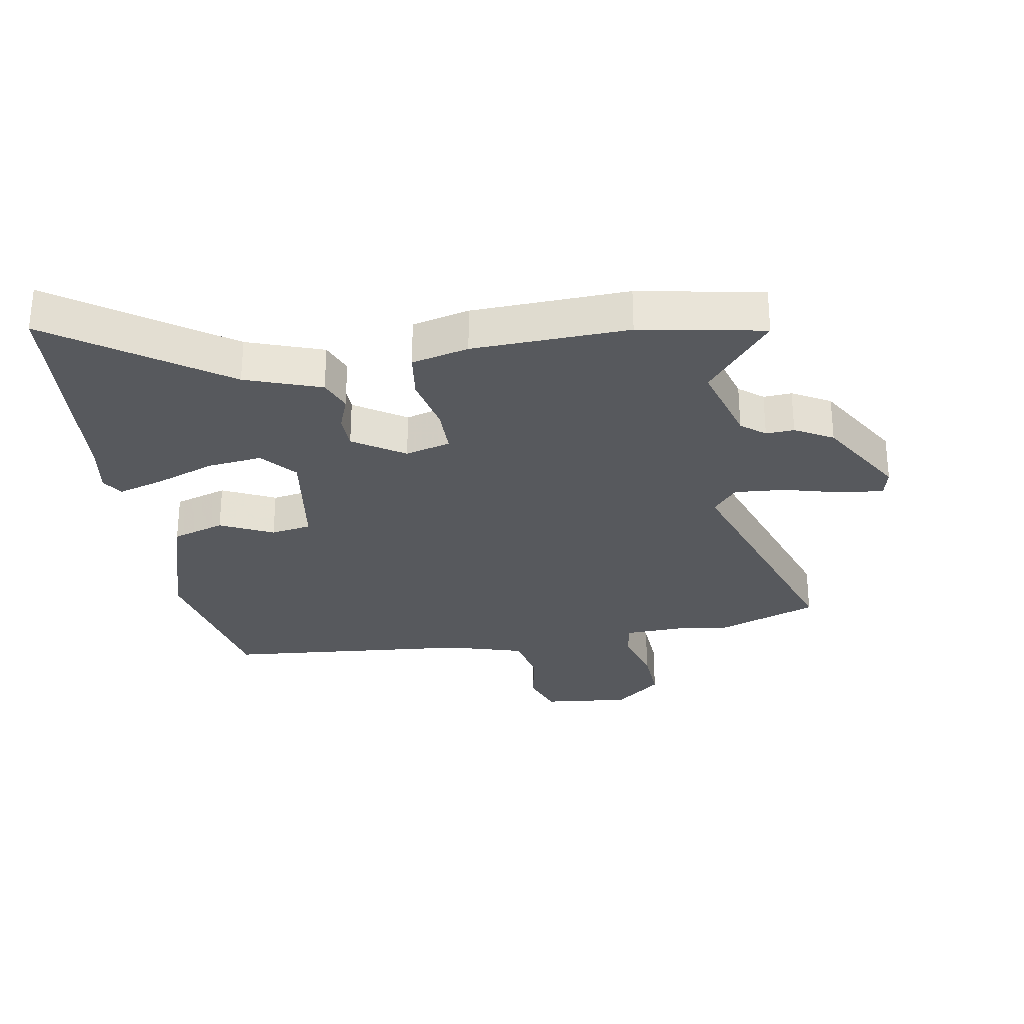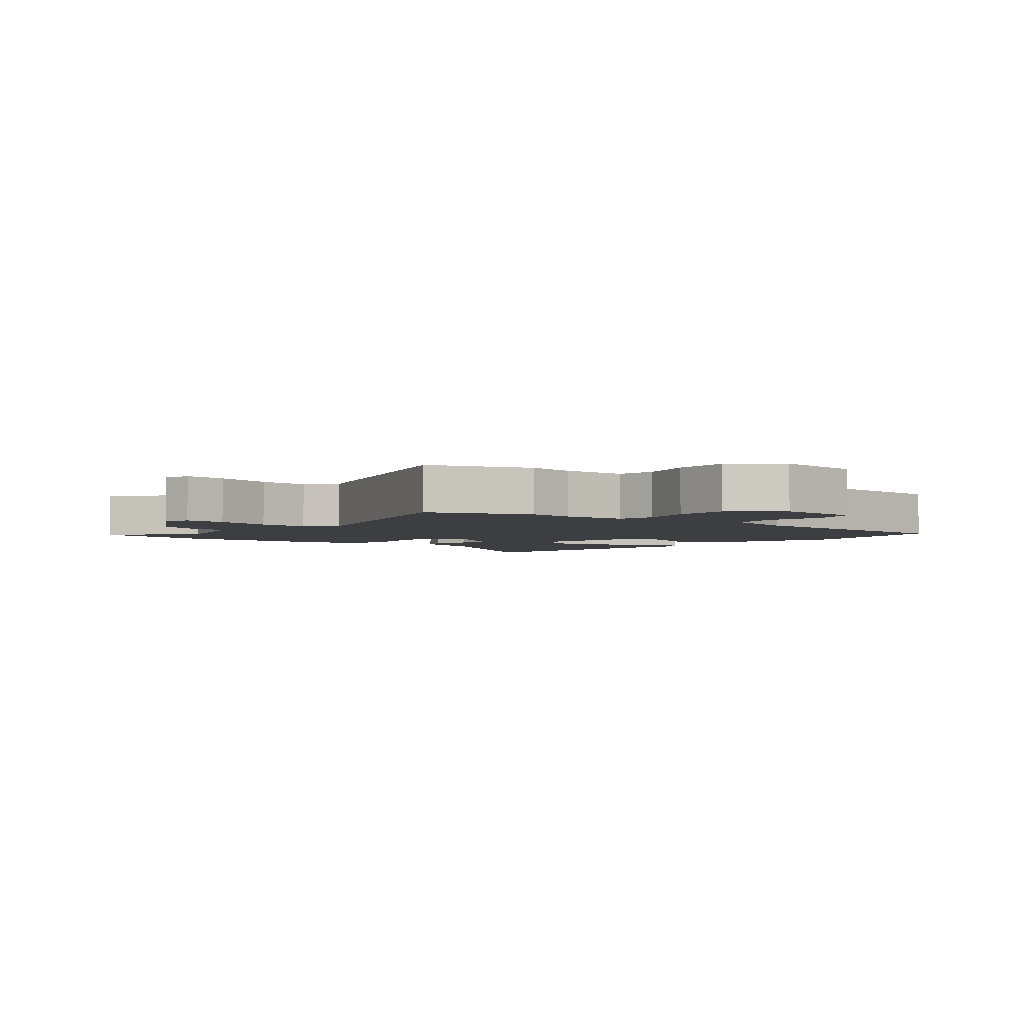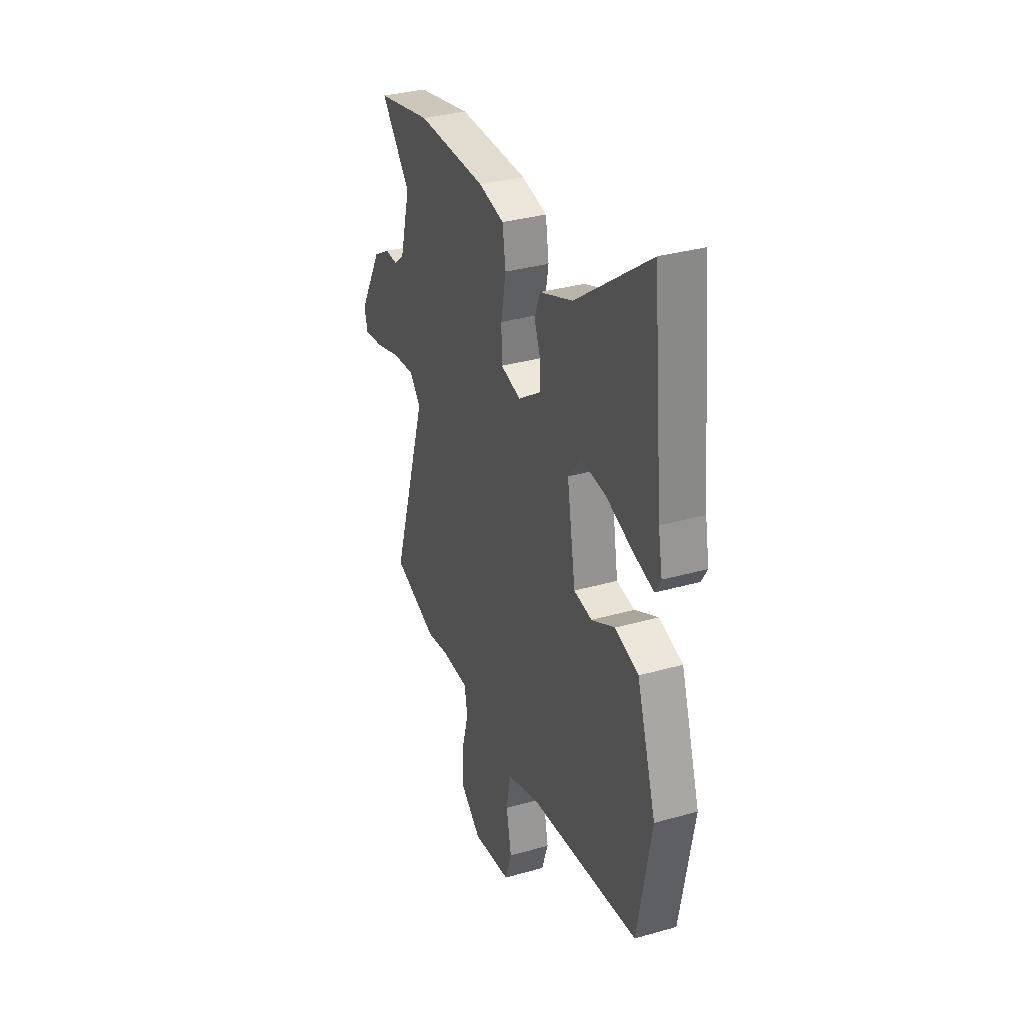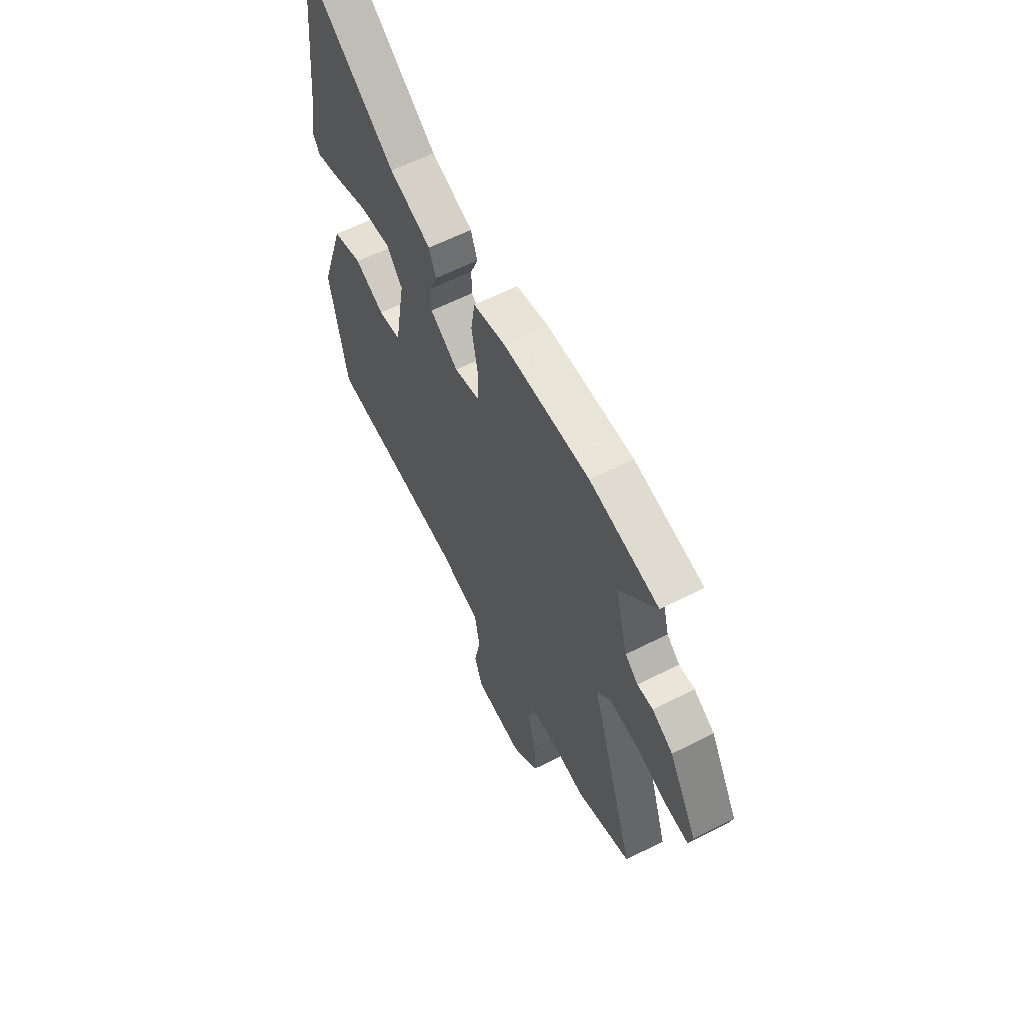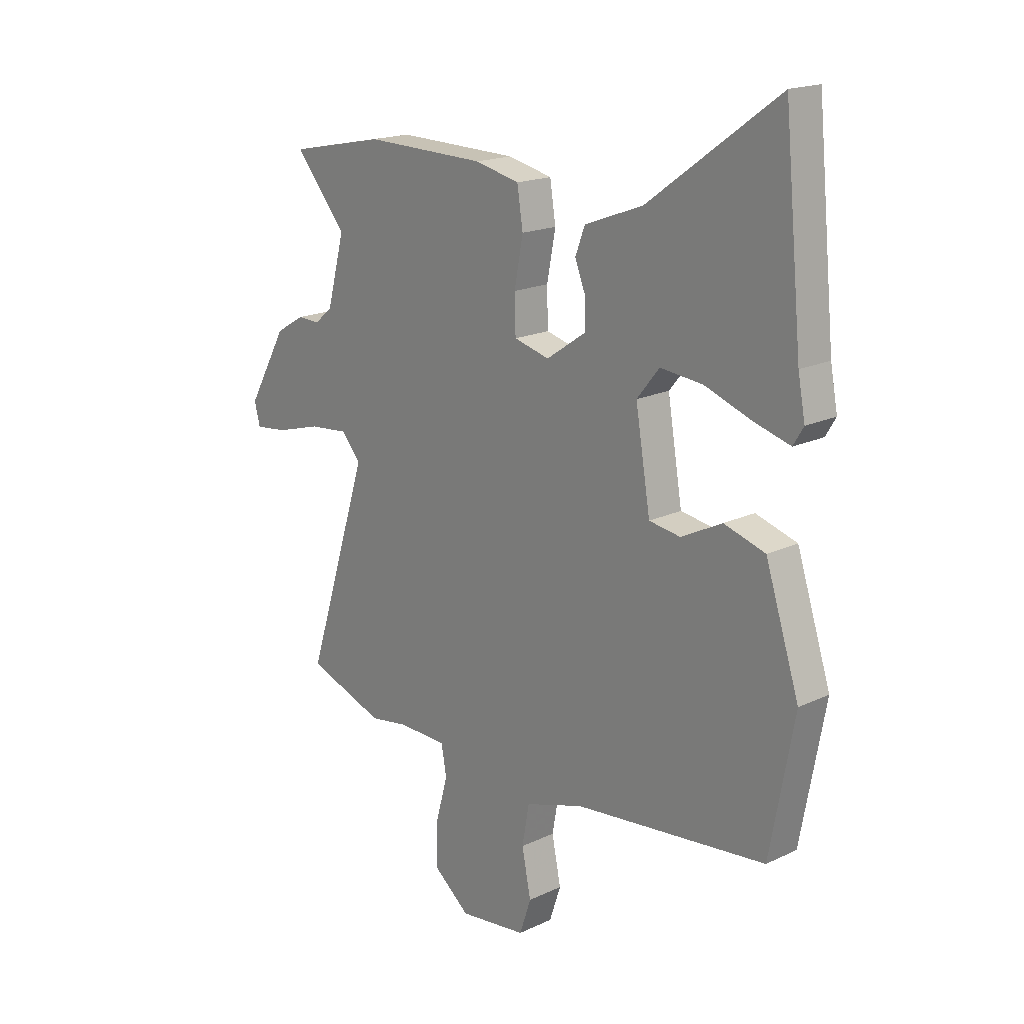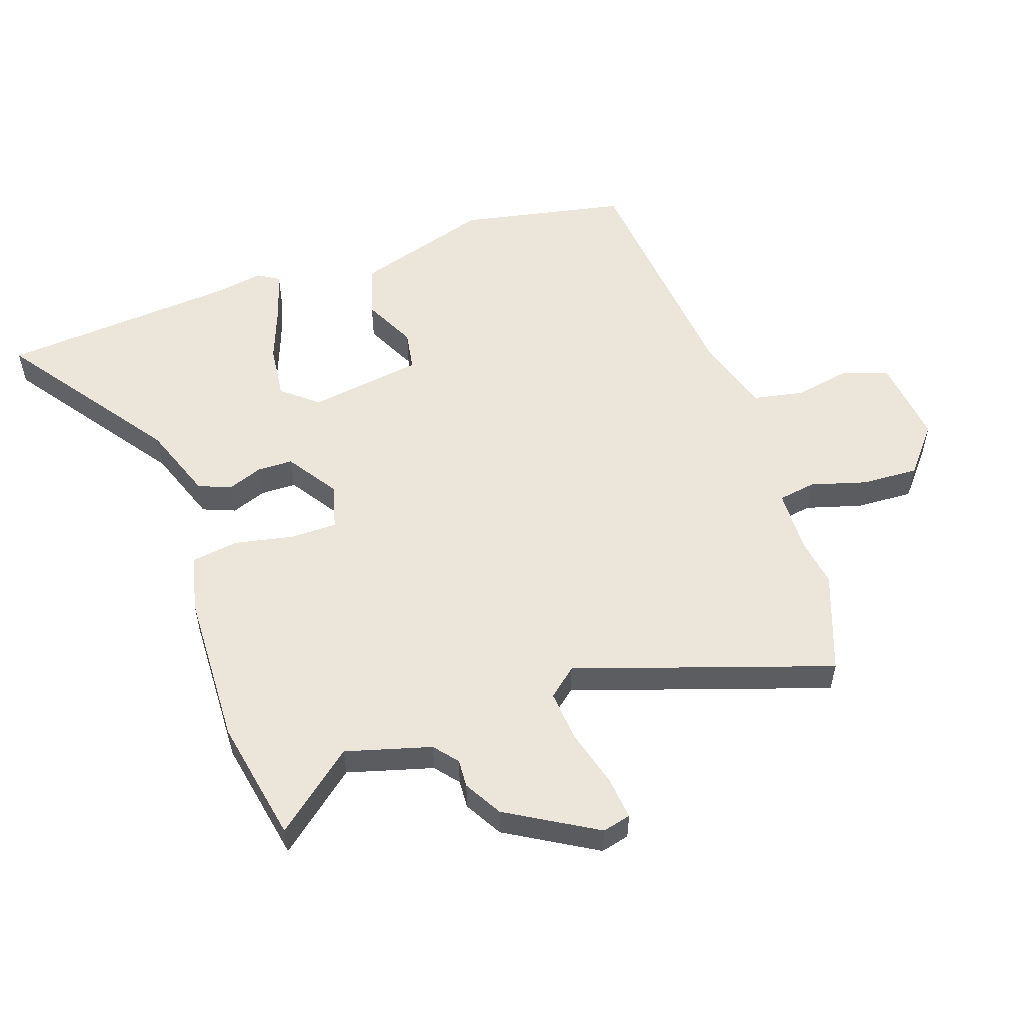
<metadata>
{"format":"obj","ext":"obj","renderer":"f3d","projection":"perspective","resolution":1024,"background":"white","views":[{"elev":-29.0,"azim":10.8,"up":"+Y"},{"elev":-3.2,"azim":141.4,"up":"+Y"},{"elev":33.1,"azim":-111.4,"up":"+Z"},{"elev":60.4,"azim":62.5,"up":"+Z"},{"elev":18.1,"azim":-132.5,"up":"+Z"},{"elev":54.4,"azim":71.8,"up":"+Y"}]}
</metadata>
<code>
v -0.493 0.07 -0.467
v -0.543 0.07 -0.196
v -0.472 0.07 0.022
v -0.386 0.07 0.048
v -0.301 0.07 0.005
v -0.235 0.07 0.015
v -0.204 0.07 0.2
v -0.251 0.07 0.258
v -0.34 0.07 0.249
v -0.438 0.07 0.214
v -0.513 0.07 0.193
v -0.534 0.07 0.228
v -0.519 0.07 0.307
v -0.481 0.07 0.692
v -0.211 0.07 0.495
v -0.089 0.07 0.449
v -0.069 0.07 0.396
v -0.091 0.07 0.34
v -0.091 0.07 0.282
v -0.009 0.07 0.226
v 0.065 0.07 0.245
v 0.067 0.07 0.321
v 0.049 0.07 0.416
v 0.061 0.07 0.493
v 0.154 0.07 0.514
v 0.408 0.07 0.519
v 0.609 0.07 0.478
v 0.501 0.07 0.351
v 0.538 0.07 0.212
v 0.576 0.07 0.18
v 0.622 0.07 0.182
v 0.683 0.07 0.146
v 0.766 0.07 0
v 0.754 0.07 -0.046
v 0.685 0.07 -0.038
v 0.591 0.07 -0.011
v 0.508 0.07 -0.003
v 0.468 0.07 -0.049
v 0.6 0.07 -0.465
v 0.437 0.07 -0.522
v 0.358 0.07 -0.509
v 0.254 0.07 -0.511
v 0.243 0.07 -0.572
v 0.268 0.07 -0.663
v 0.271 0.07 -0.755
v 0.194 0.07 -0.817
v 0.052 0.07 -0.799
v 0.028 0.07 -0.727
v 0.047 0.07 -0.633
v 0.032 0.07 -0.55
v -0.091 0.07 -0.511
v -0.493 0 -0.467
v -0.543 0 -0.196
v -0.472 0 0.022
v -0.386 0 0.048
v -0.301 0 0.005
v -0.235 0 0.015
v -0.204 0 0.2
v -0.251 0 0.258
v -0.34 0 0.249
v -0.438 0 0.214
v -0.513 0 0.193
v -0.534 0 0.228
v -0.519 0 0.307
v -0.481 0 0.692
v -0.211 0 0.495
v -0.089 0 0.449
v -0.069 0 0.396
v -0.091 0 0.34
v -0.091 0 0.282
v -0.009 0 0.226
v 0.065 0 0.245
v 0.067 0 0.321
v 0.049 0 0.416
v 0.061 0 0.493
v 0.154 0 0.514
v 0.408 0 0.519
v 0.609 0 0.478
v 0.501 0 0.351
v 0.538 0 0.212
v 0.576 0 0.18
v 0.622 0 0.182
v 0.683 0 0.146
v 0.766 0 0
v 0.754 0 -0.046
v 0.685 0 -0.038
v 0.591 0 -0.011
v 0.508 0 -0.003
v 0.468 0 -0.049
v 0.6 0 -0.465
v 0.437 0 -0.522
v 0.358 0 -0.509
v 0.254 0 -0.511
v 0.243 0 -0.572
v 0.268 0 -0.663
v 0.271 0 -0.755
v 0.194 0 -0.817
v 0.052 0 -0.799
v 0.028 0 -0.727
v 0.047 0 -0.633
v 0.032 0 -0.55
v -0.091 0 -0.511
f 47 48 49
f 46 47 49
f 45 46 49
f 44 45 49
f 43 44 49
f 42 43 49 50
f 38 39 40 41
f 38 41 42
f 34 35 36
f 33 34 36
f 32 33 36
f 31 32 36
f 30 31 36
f 29 30 36 37
f 28 29 37 38
f 26 27 28
f 25 26 28
f 24 25 28
f 23 24 28
f 22 23 28
f 28 38 42
f 22 28 42
f 21 22 42
f 15 16 17 18
f 15 18 19
f 14 15 19
f 13 14 19
f 11 12 13
f 10 11 13
f 9 10 13
f 8 9 13 19
f 7 8 19 20
f 3 4 5
f 2 3 5
f 1 2 5
f 51 1 5
f 51 5 6
f 50 51 6
f 42 50 6
f 21 42 6
f 20 21 6
f 6 7 20
f 100 99 98
f 100 98 97
f 100 97 96
f 100 96 95
f 100 95 94
f 101 100 94 93
f 92 91 90 89
f 93 92 89
f 87 86 85
f 87 85 84
f 87 84 83
f 87 83 82
f 87 82 81
f 88 87 81 80
f 89 88 80 79
f 79 78 77
f 79 77 76
f 79 76 75
f 79 75 74
f 79 74 73
f 93 89 79
f 93 79 73
f 93 73 72
f 69 68 67 66
f 70 69 66
f 70 66 65
f 70 65 64
f 64 63 62
f 64 62 61
f 64 61 60
f 70 64 60 59
f 71 70 59 58
f 56 55 54
f 56 54 53
f 56 53 52
f 56 52 102
f 57 56 102
f 57 102 101
f 57 101 93
f 57 93 72
f 57 72 71
f 71 58 57
f 1 52 53 2
f 2 53 54 3
f 3 54 55 4
f 4 55 56 5
f 5 56 57 6
f 6 57 58 7
f 7 58 59 8
f 8 59 60 9
f 9 60 61 10
f 10 61 62 11
f 11 62 63 12
f 12 63 64 13
f 13 64 65 14
f 14 65 66 15
f 15 66 67 16
f 16 67 68 17
f 17 68 69 18
f 18 69 70 19
f 19 70 71 20
f 20 71 72 21
f 21 72 73 22
f 22 73 74 23
f 23 74 75 24
f 24 75 76 25
f 25 76 77 26
f 26 77 78 27
f 27 78 79 28
f 28 79 80 29
f 29 80 81 30
f 30 81 82 31
f 31 82 83 32
f 32 83 84 33
f 33 84 85 34
f 34 85 86 35
f 35 86 87 36
f 36 87 88 37
f 37 88 89 38
f 38 89 90 39
f 39 90 91 40
f 40 91 92 41
f 41 92 93 42
f 42 93 94 43
f 43 94 95 44
f 44 95 96 45
f 45 96 97 46
f 46 97 98 47
f 47 98 99 48
f 48 99 100 49
f 49 100 101 50
f 50 101 102 51
f 51 102 52 1

</code>
